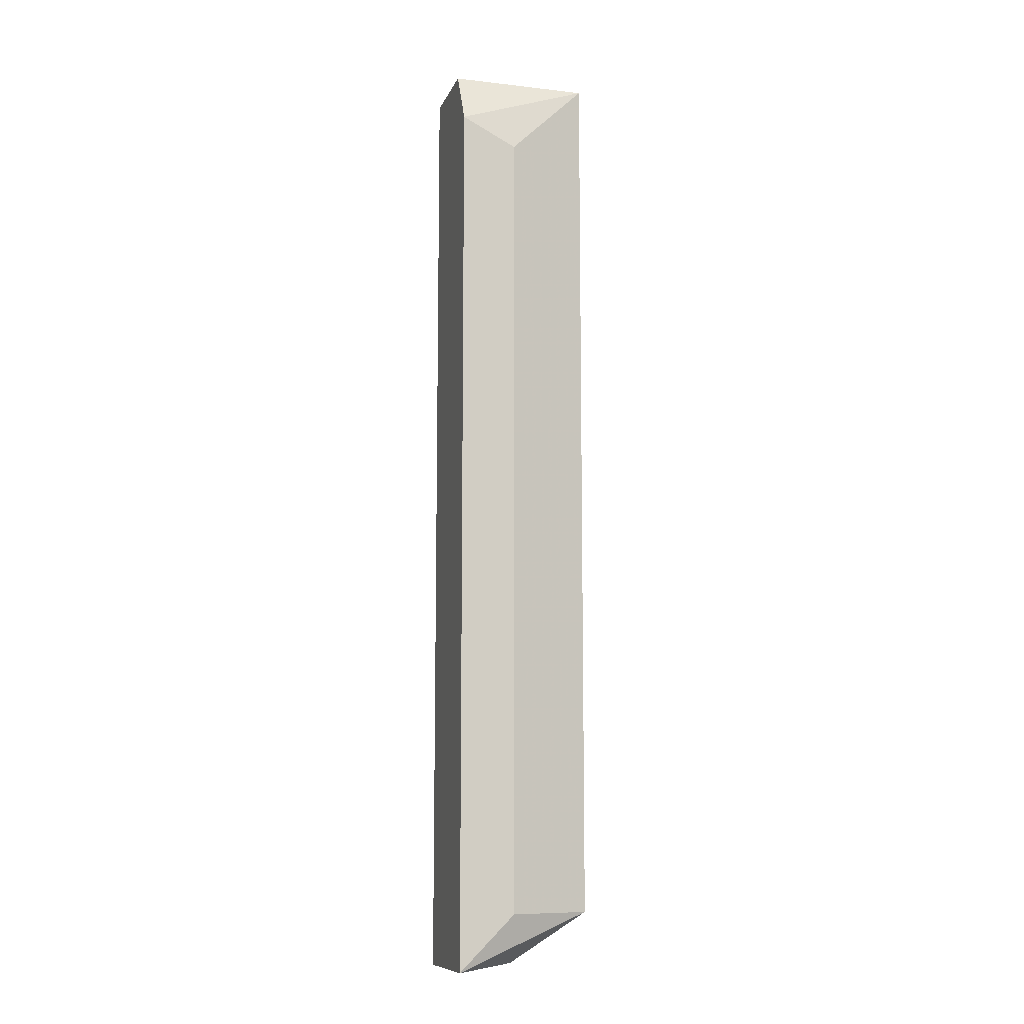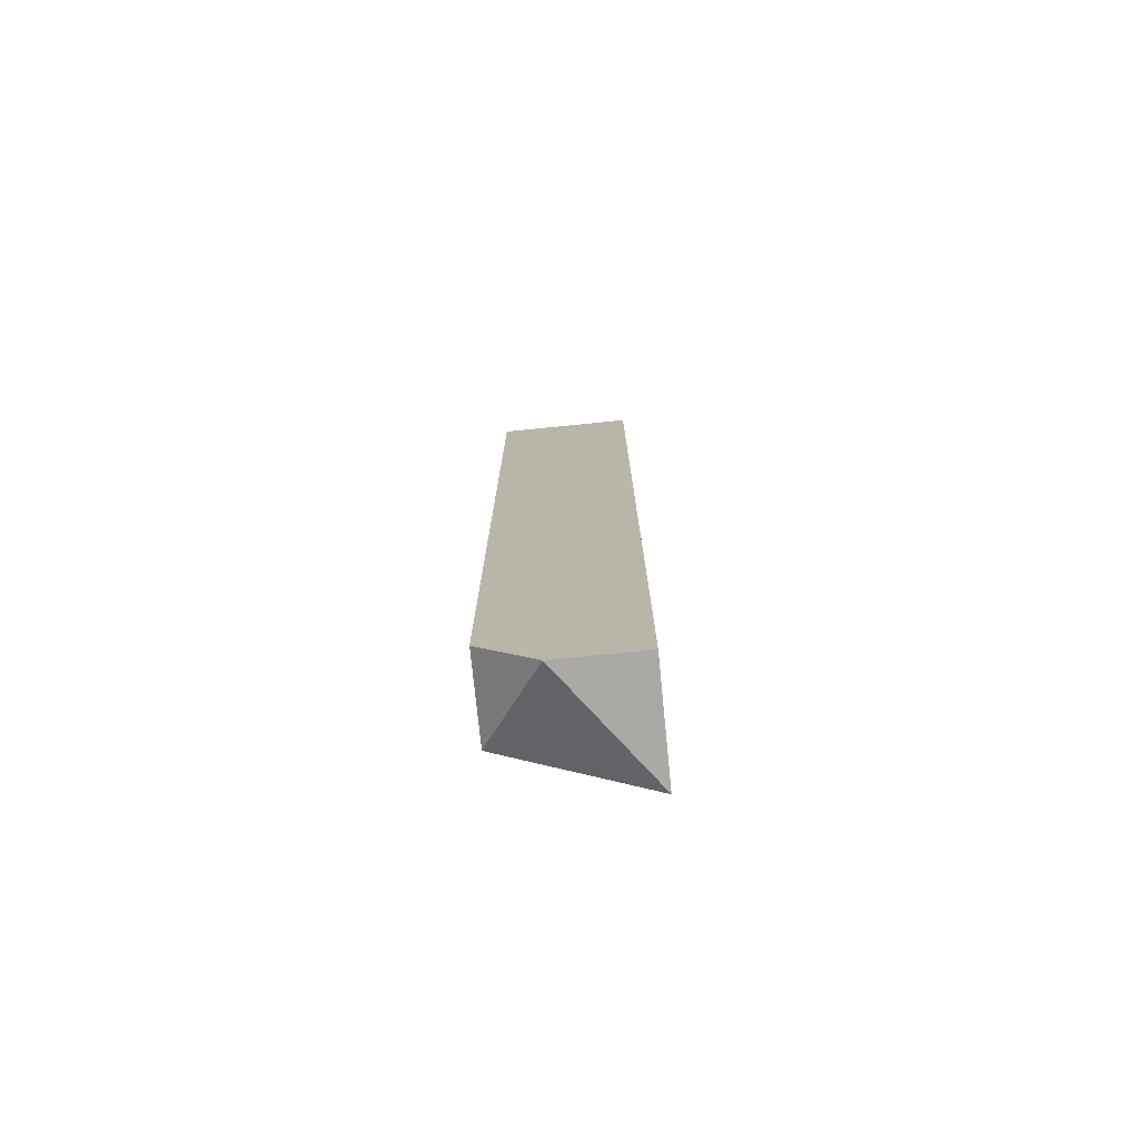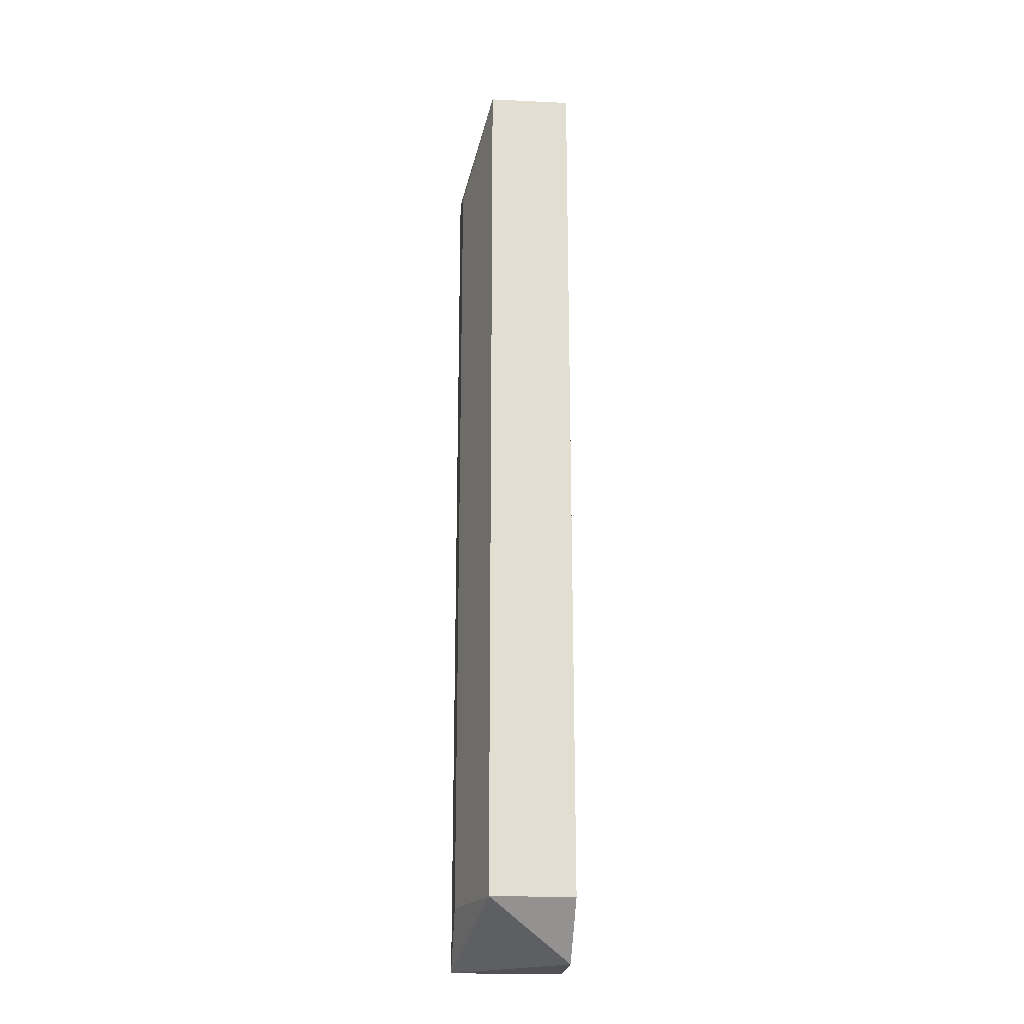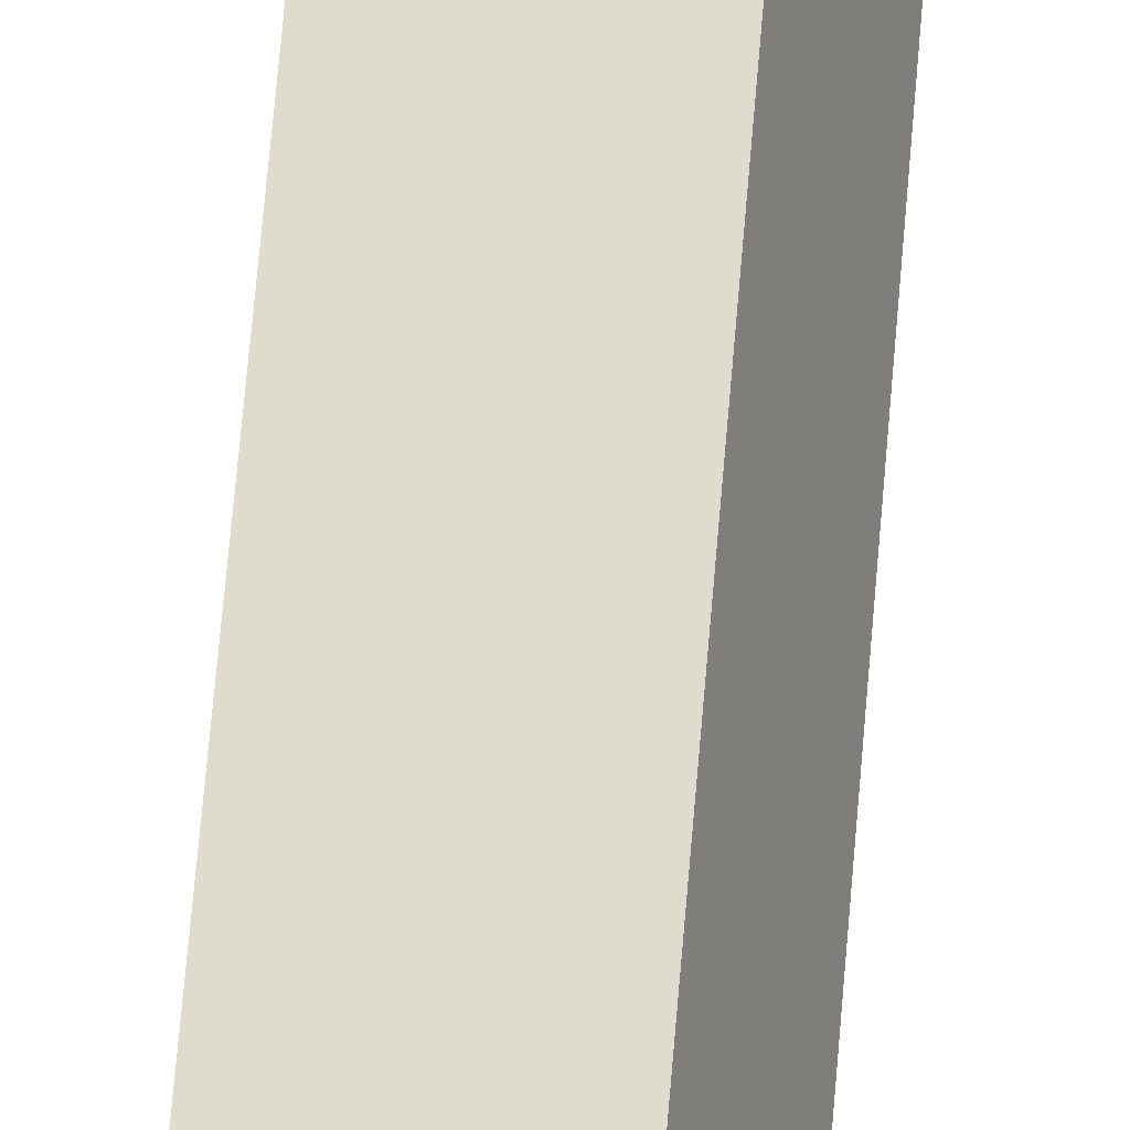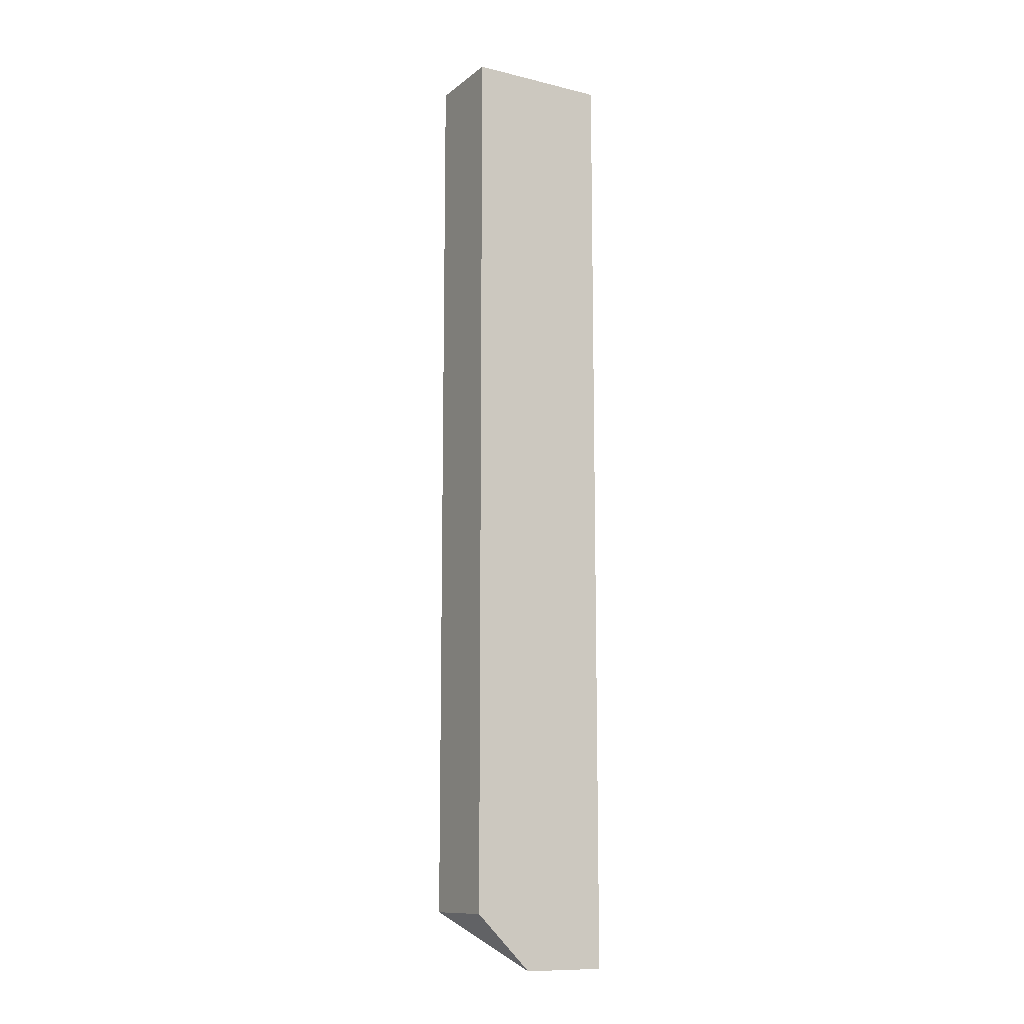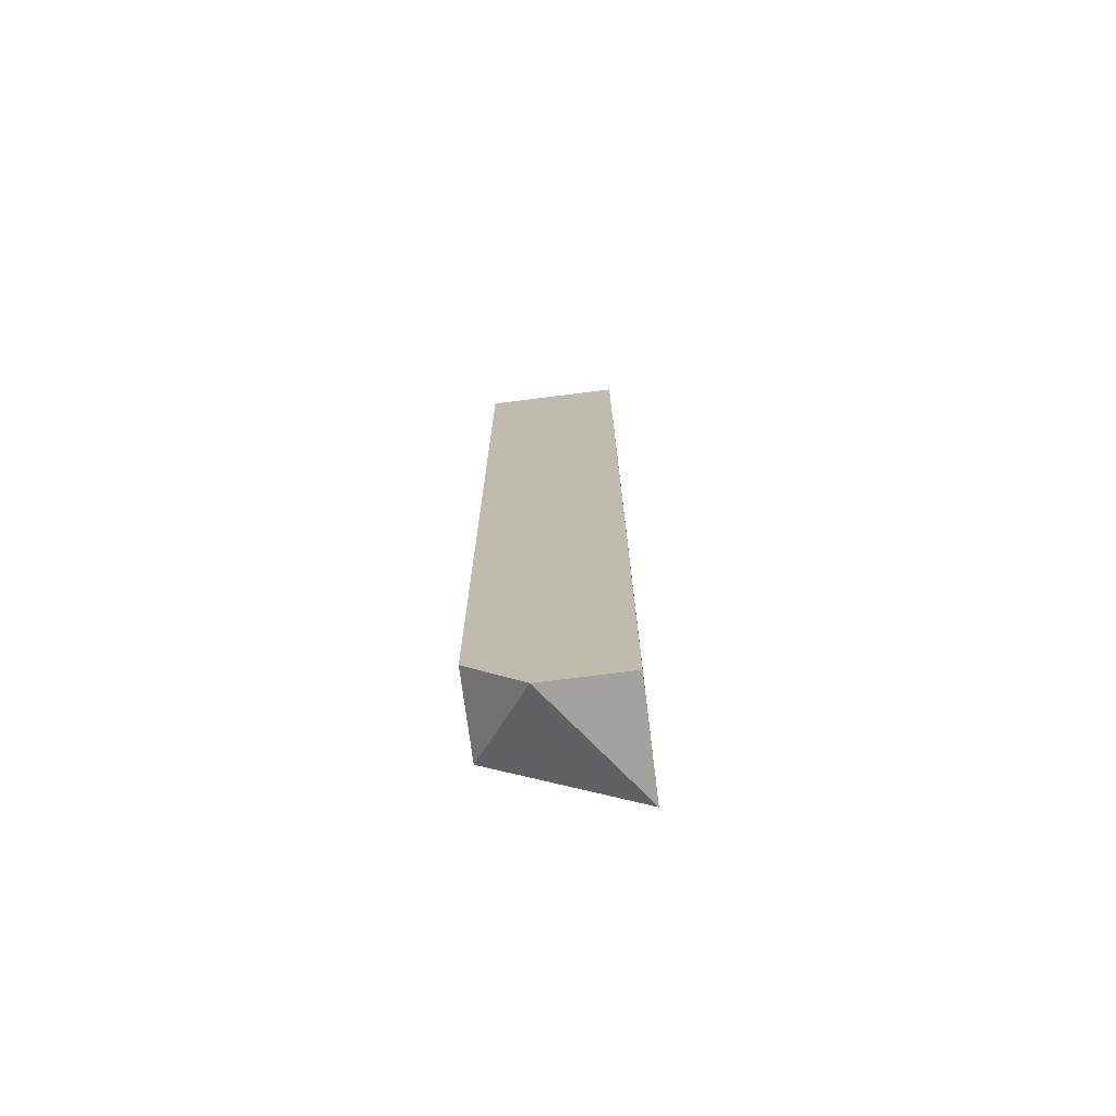
<metadata>
{"format":"obj","ext":"obj","renderer":"f3d","projection":"perspective","resolution":1024,"background":"white","views":[{"elev":-10.2,"azim":73.8,"up":"+Z"},{"elev":-75.6,"azim":-84.3,"up":"+Z"},{"elev":-21.3,"azim":175.2,"up":"+Z"},{"elev":70.3,"azim":4.9,"up":"+Y"},{"elev":-11.5,"azim":-120.2,"up":"+Z"},{"elev":-72.4,"azim":-82.8,"up":"+Z"}]}
</metadata>
<code>
v 0.07537 0.0115 0.03181
v 0.07537 0.0115 -0.02009
v 0.07537 0.01608 -0.02009
v 0.07537 0.01913 0.03181
v 0.07537 0.01913 -0.01703
v 0.07995 0.0115 0.03181
v 0.07995 0.01913 0.03181
v 0.07995 0.01913 -0.01703
v 0.08147 0.0115 0.02875
v 0.08147 0.0115 -0.02009
v 0.08147 0.01455 0.02722
v 0.08147 0.01455 -0.01703
f 9 7 6
f 3 2 4
f 4 2 1
f 2 3 10
f 3 8 10
f 1 2 10
f 11 8 7
f 8 4 7
f 4 1 7
f 10 11 9
f 1 10 9
f 11 7 9
f 3 4 5
f 4 8 5
f 8 3 5
f 8 11 12
f 11 10 12
f 10 8 12
f 7 1 6
f 1 9 6

</code>
